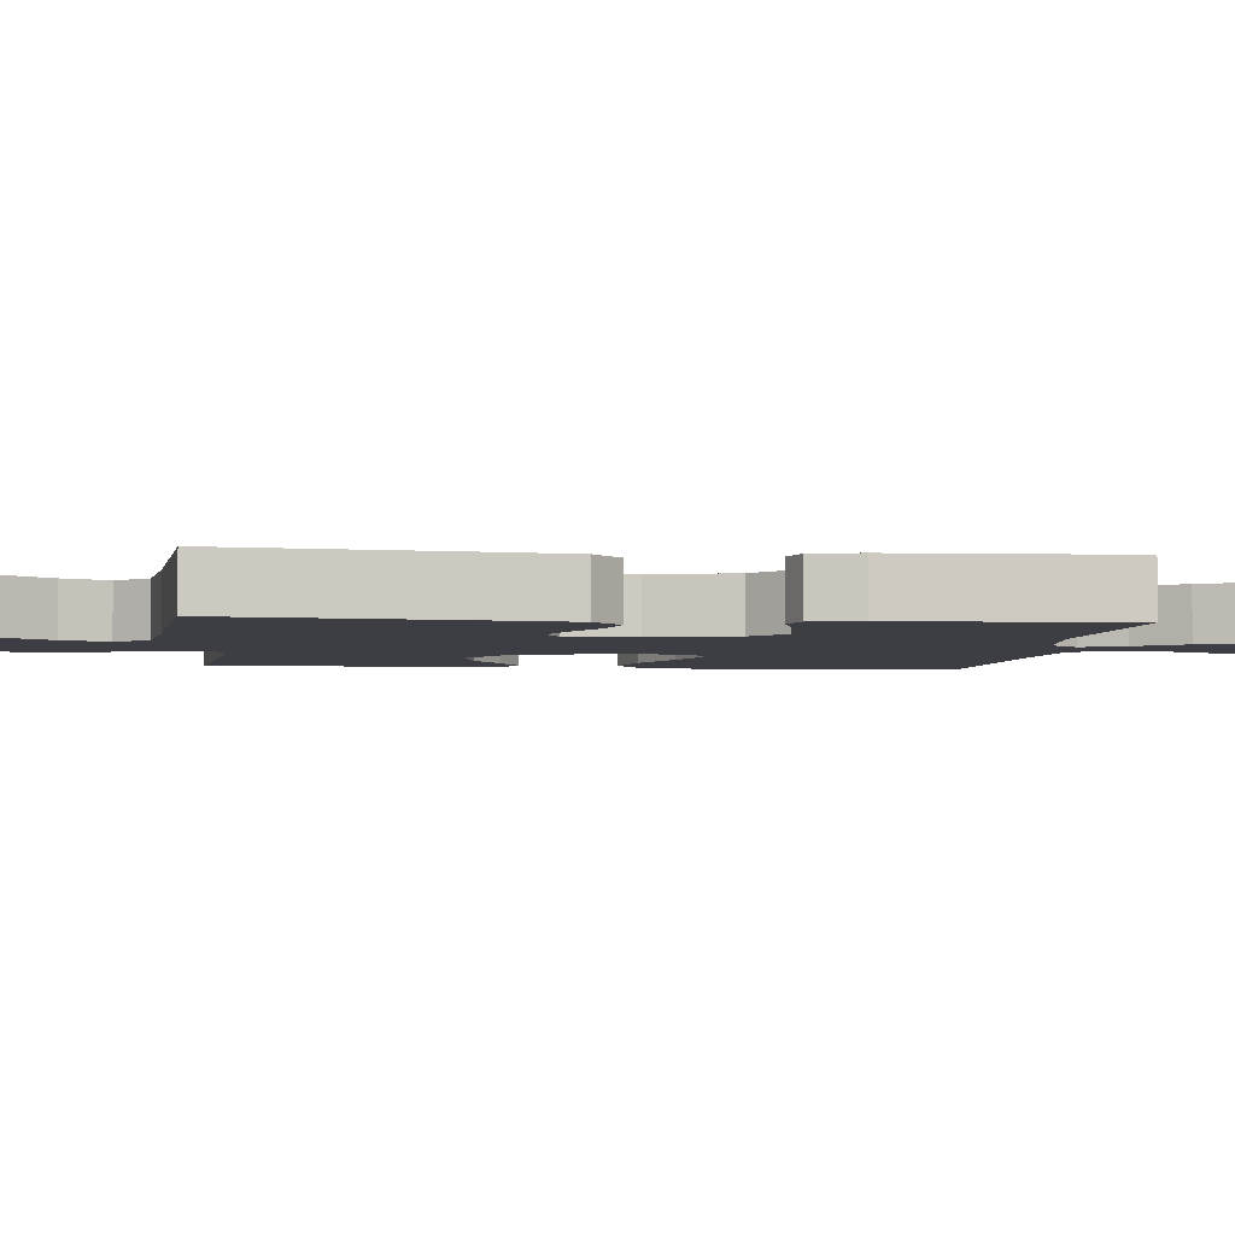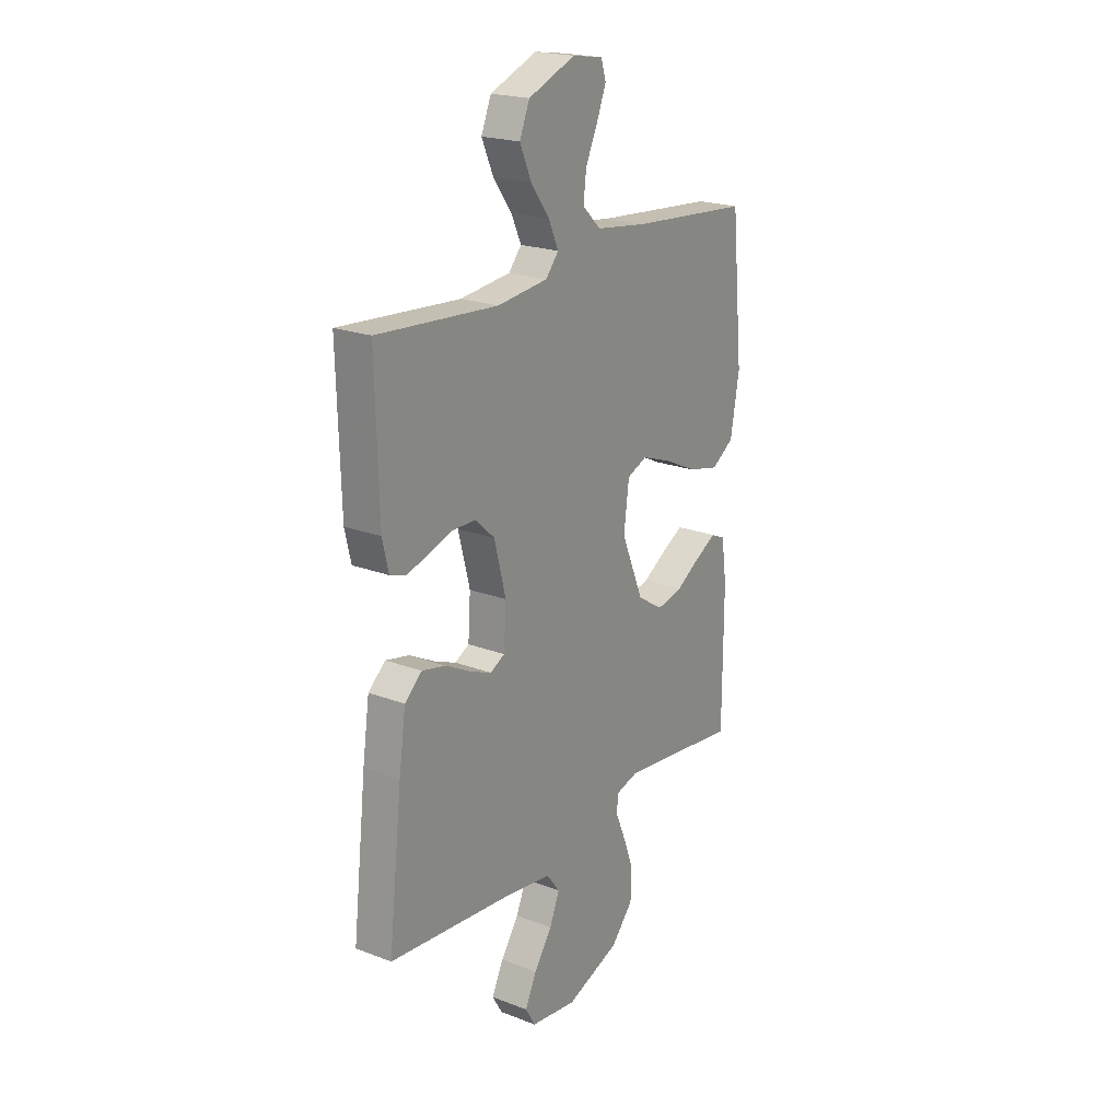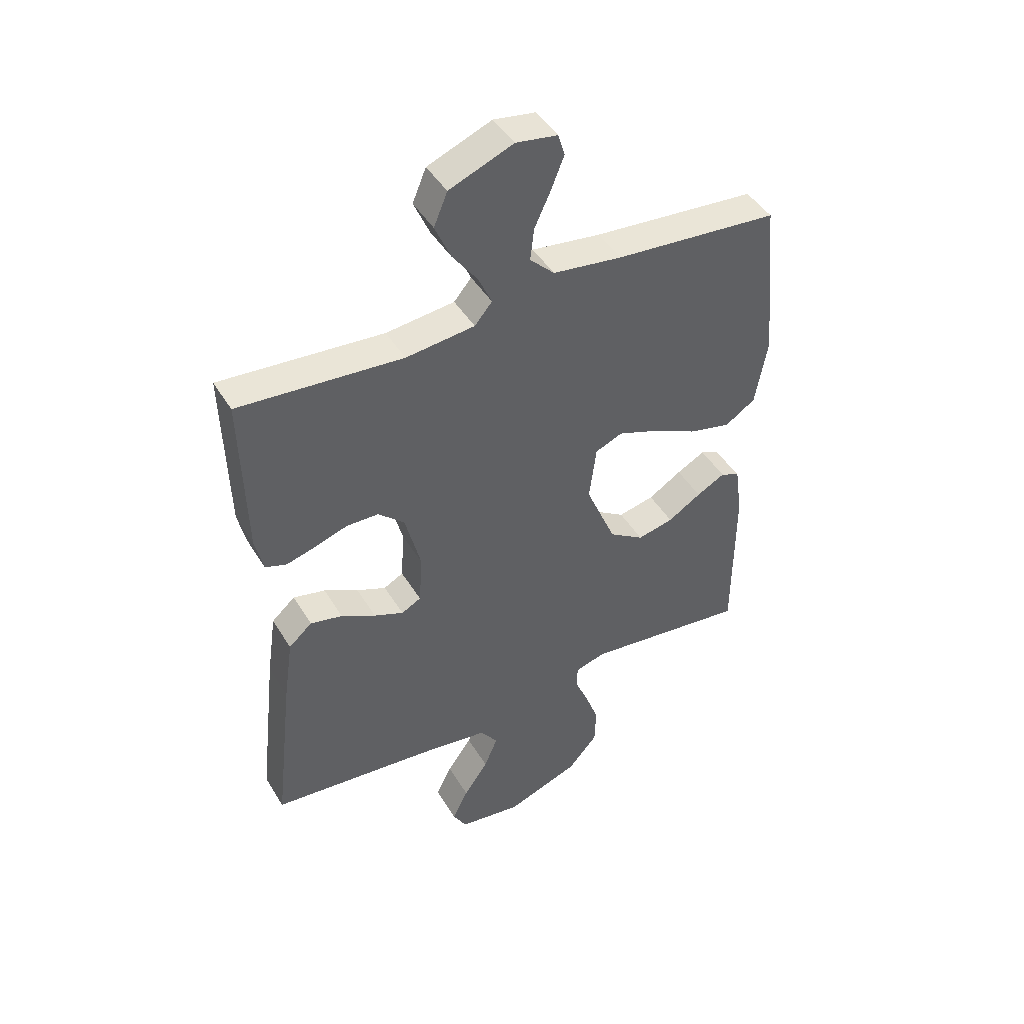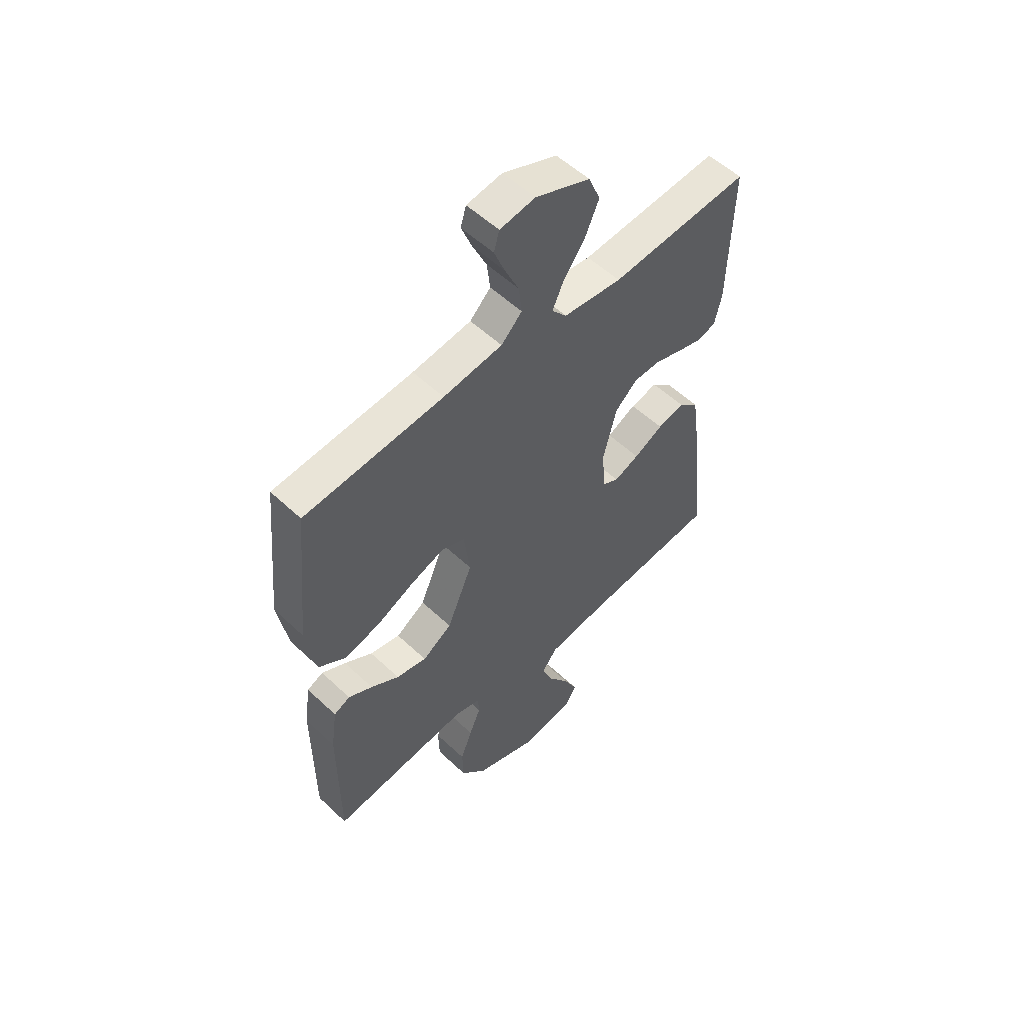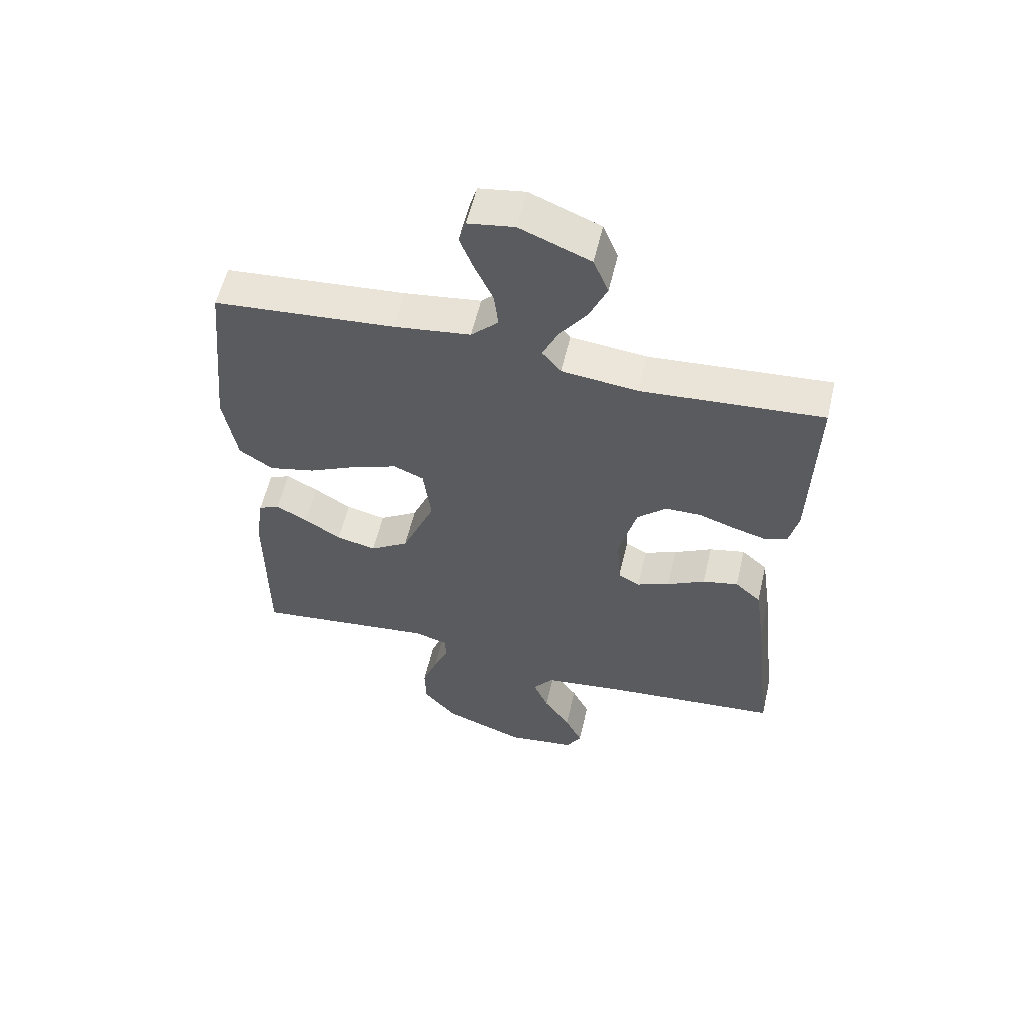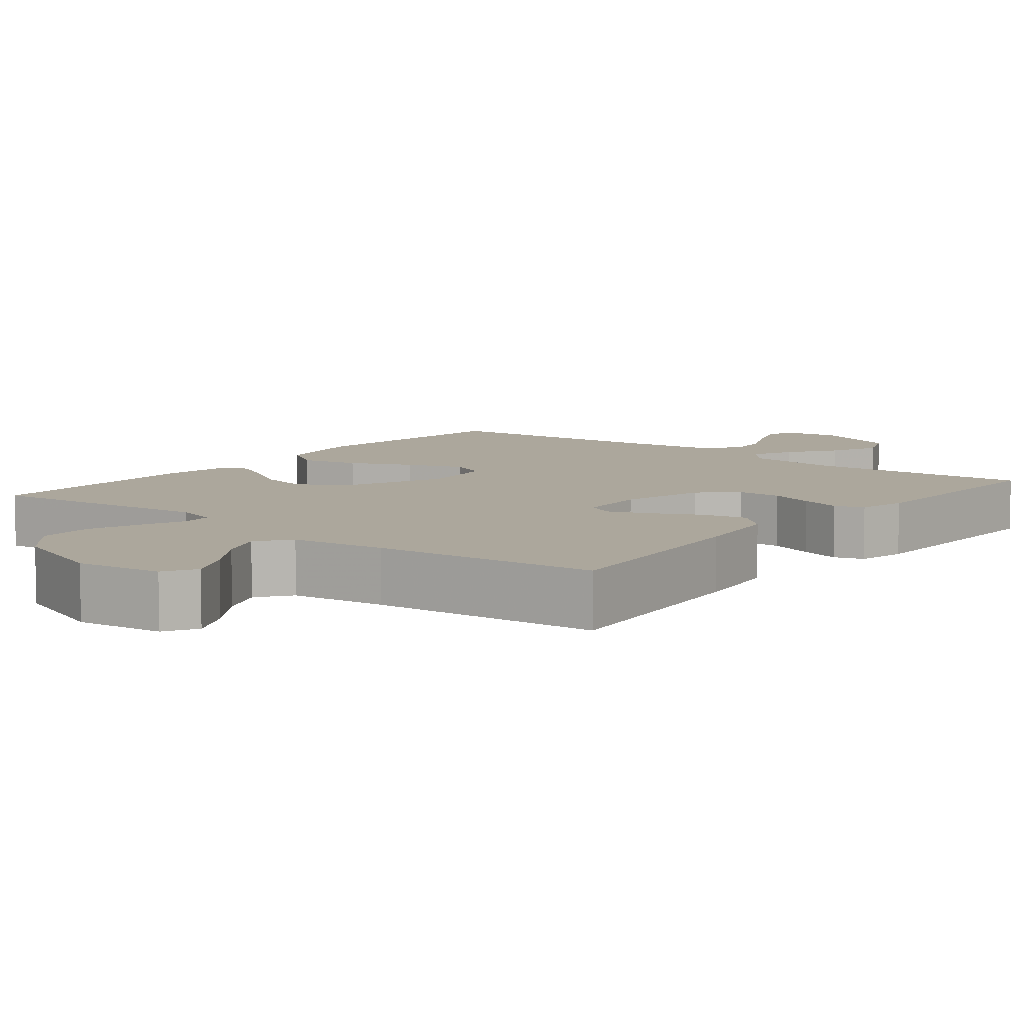
<metadata>
{"format":"obj","ext":"obj","renderer":"f3d","projection":"perspective","resolution":1024,"background":"white","views":[{"elev":-3.7,"azim":-95.8,"up":"+Y"},{"elev":21.2,"azim":-55.7,"up":"+Z"},{"elev":45.0,"azim":-29.4,"up":"+Z"},{"elev":54.8,"azim":134.8,"up":"+Z"},{"elev":57.2,"azim":-166.8,"up":"+Z"},{"elev":8.3,"azim":-141.3,"up":"+Y"}]}
</metadata>
<code>
v -0.5 0.07 0.5
v -0.2 0.07 0.477
v -0.074 0.07 0.491
v -0.042 0.07 0.529
v -0.067 0.07 0.584
v -0.113 0.07 0.647
v -0.142 0.07 0.713
v -0.117 0.07 0.773
v 0 0.07 0.82
v 0.076 0.07 0.808
v 0.088 0.07 0.768
v 0.065 0.07 0.71
v 0.035 0.07 0.645
v 0.028 0.07 0.586
v 0.073 0.07 0.542
v 0.2 0.07 0.525
v 0.5 0.07 0.5
v 0.529 0.07 0.2
v 0.507 0.07 0.075
v 0.451 0.07 0.038
v 0.374 0.07 0.056
v 0.292 0.07 0.095
v 0.218 0.07 0.122
v 0.168 0.07 0.101
v 0.155 0.07 0
v 0.21 0.07 -0.131
v 0.274 0.07 -0.172
v 0.34 0.07 -0.157
v 0.401 0.07 -0.119
v 0.453 0.07 -0.091
v 0.488 0.07 -0.107
v 0.501 0.07 -0.2
v 0.5 0.07 -0.5
v 0.2 0.07 -0.465
v 0.144 0.07 -0.481
v 0.142 0.07 -0.522
v 0.167 0.07 -0.581
v 0.192 0.07 -0.649
v 0.19 0.07 -0.72
v 0.135 0.07 -0.783
v 0 0.07 -0.833
v -0.115 0.07 -0.817
v -0.14 0.07 -0.774
v -0.111 0.07 -0.714
v -0.066 0.07 -0.649
v -0.041 0.07 -0.589
v -0.074 0.07 -0.545
v -0.2 0.07 -0.528
v -0.5 0.07 -0.5
v -0.466 0.07 -0.2
v -0.449 0.07 -0.081
v -0.406 0.07 -0.043
v -0.347 0.07 -0.056
v -0.284 0.07 -0.089
v -0.23 0.07 -0.111
v -0.194 0.07 -0.092
v -0.188 0.07 0
v -0.217 0.07 0.112
v -0.265 0.07 0.156
v -0.324 0.07 0.157
v -0.384 0.07 0.137
v -0.438 0.07 0.122
v -0.477 0.07 0.135
v -0.492 0.07 0.2
v -0.5 0 0.5
v -0.2 0 0.477
v -0.074 0 0.491
v -0.042 0 0.529
v -0.067 0 0.584
v -0.113 0 0.647
v -0.142 0 0.713
v -0.117 0 0.773
v 0 0 0.82
v 0.076 0 0.808
v 0.088 0 0.768
v 0.065 0 0.71
v 0.035 0 0.645
v 0.028 0 0.586
v 0.073 0 0.542
v 0.2 0 0.525
v 0.5 0 0.5
v 0.529 0 0.2
v 0.507 0 0.075
v 0.451 0 0.038
v 0.374 0 0.056
v 0.292 0 0.095
v 0.218 0 0.122
v 0.168 0 0.101
v 0.155 0 0
v 0.21 0 -0.131
v 0.274 0 -0.172
v 0.34 0 -0.157
v 0.401 0 -0.119
v 0.453 0 -0.091
v 0.488 0 -0.107
v 0.501 0 -0.2
v 0.5 0 -0.5
v 0.2 0 -0.465
v 0.144 0 -0.481
v 0.142 0 -0.522
v 0.167 0 -0.581
v 0.192 0 -0.649
v 0.19 0 -0.72
v 0.135 0 -0.783
v 0 0 -0.833
v -0.115 0 -0.817
v -0.14 0 -0.774
v -0.111 0 -0.714
v -0.066 0 -0.649
v -0.041 0 -0.589
v -0.074 0 -0.545
v -0.2 0 -0.528
v -0.5 0 -0.5
v -0.466 0 -0.2
v -0.449 0 -0.081
v -0.406 0 -0.043
v -0.347 0 -0.056
v -0.284 0 -0.089
v -0.23 0 -0.111
v -0.194 0 -0.092
v -0.188 0 0
v -0.217 0 0.112
v -0.265 0 0.156
v -0.324 0 0.157
v -0.384 0 0.137
v -0.438 0 0.122
v -0.477 0 0.135
v -0.492 0 0.2
f 63 64 1 2
f 60 61 62 63
f 60 63 2 3
f 59 60 3 4
f 58 59 4
f 57 58 4
f 56 57 4
f 51 52 53 54
f 51 54 55
f 48 49 50 51
f 47 48 51 55
f 46 47 55 56
f 42 43 44 45
f 42 45 46
f 41 42 46
f 40 41 46
f 36 37 38 39
f 36 39 40 46
f 31 32 33 34
f 31 34 35
f 28 29 30 31
f 28 31 35
f 27 28 35
f 26 27 35
f 25 26 35
f 19 20 21 22
f 19 22 23
f 16 17 18 19
f 15 16 19 23
f 14 15 23 24
f 10 11 12 13
f 8 9 10 13
f 8 13 14
f 5 6 7 8
f 4 5 8 14
f 25 35 36 46
f 24 25 46 56
f 4 14 24 56
f 66 65 128 127
f 127 126 125 124
f 67 66 127 124
f 68 67 124 123
f 68 123 122
f 68 122 121
f 68 121 120
f 118 117 116 115
f 119 118 115
f 115 114 113 112
f 119 115 112 111
f 120 119 111 110
f 109 108 107 106
f 110 109 106
f 110 106 105
f 110 105 104
f 103 102 101 100
f 110 104 103 100
f 98 97 96 95
f 99 98 95
f 95 94 93 92
f 99 95 92
f 99 92 91
f 99 91 90
f 99 90 89
f 86 85 84 83
f 87 86 83
f 83 82 81 80
f 87 83 80 79
f 88 87 79 78
f 77 76 75 74
f 77 74 73 72
f 78 77 72
f 72 71 70 69
f 78 72 69 68
f 110 100 99 89
f 120 110 89 88
f 120 88 78 68
f 1 65 66 2
f 2 66 67 3
f 3 67 68 4
f 4 68 69 5
f 5 69 70 6
f 6 70 71 7
f 7 71 72 8
f 8 72 73 9
f 9 73 74 10
f 10 74 75 11
f 11 75 76 12
f 12 76 77 13
f 13 77 78 14
f 14 78 79 15
f 15 79 80 16
f 16 80 81 17
f 17 81 82 18
f 18 82 83 19
f 19 83 84 20
f 20 84 85 21
f 21 85 86 22
f 22 86 87 23
f 23 87 88 24
f 24 88 89 25
f 25 89 90 26
f 26 90 91 27
f 27 91 92 28
f 28 92 93 29
f 29 93 94 30
f 30 94 95 31
f 31 95 96 32
f 32 96 97 33
f 33 97 98 34
f 34 98 99 35
f 35 99 100 36
f 36 100 101 37
f 37 101 102 38
f 38 102 103 39
f 39 103 104 40
f 40 104 105 41
f 41 105 106 42
f 42 106 107 43
f 43 107 108 44
f 44 108 109 45
f 45 109 110 46
f 46 110 111 47
f 47 111 112 48
f 48 112 113 49
f 49 113 114 50
f 50 114 115 51
f 51 115 116 52
f 52 116 117 53
f 53 117 118 54
f 54 118 119 55
f 55 119 120 56
f 56 120 121 57
f 57 121 122 58
f 58 122 123 59
f 59 123 124 60
f 60 124 125 61
f 61 125 126 62
f 62 126 127 63
f 63 127 128 64
f 64 128 65 1

</code>
